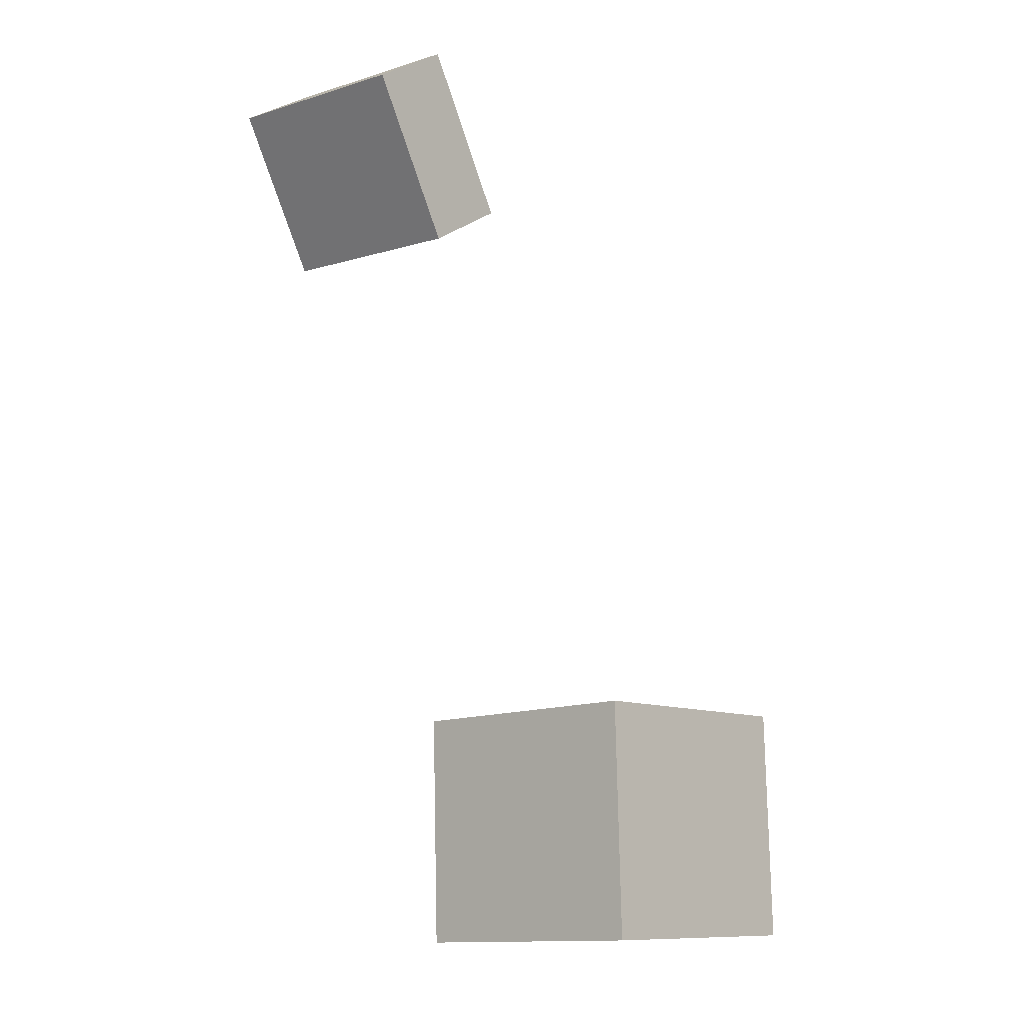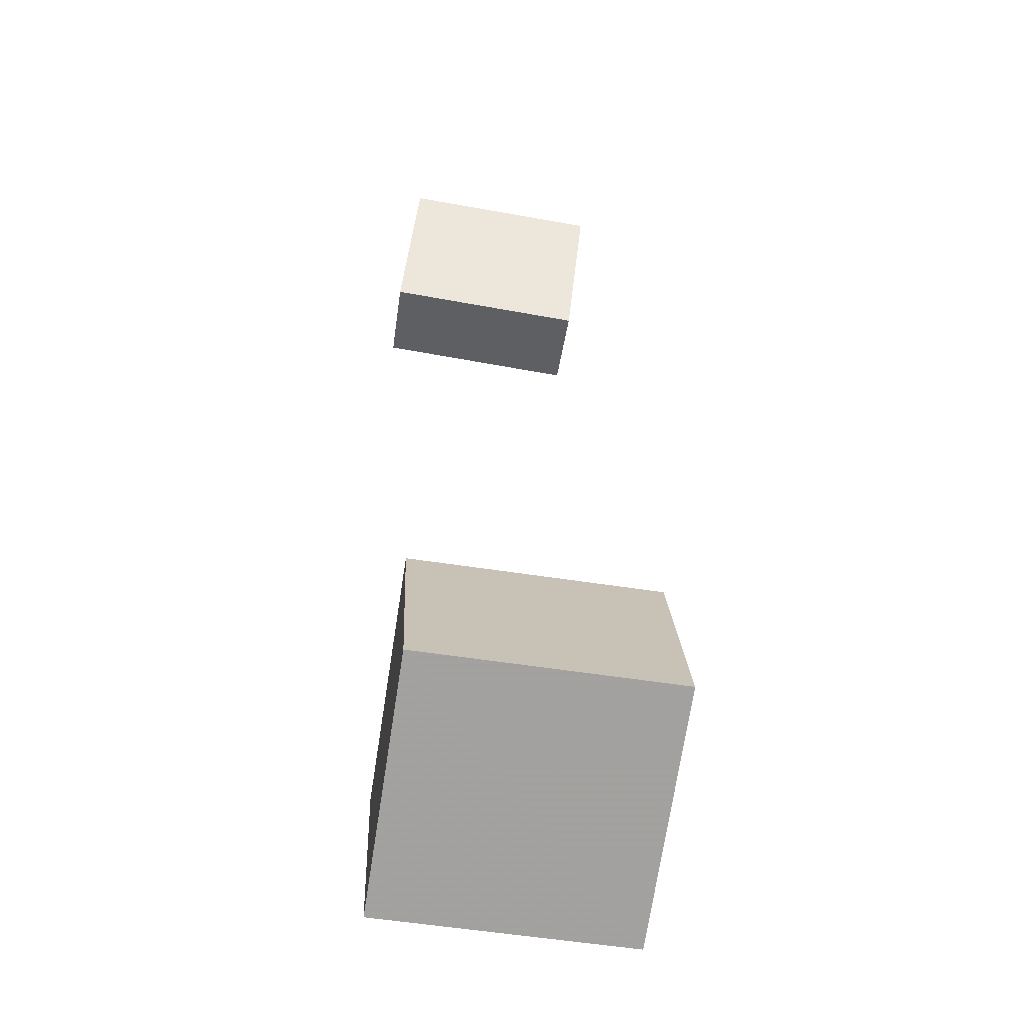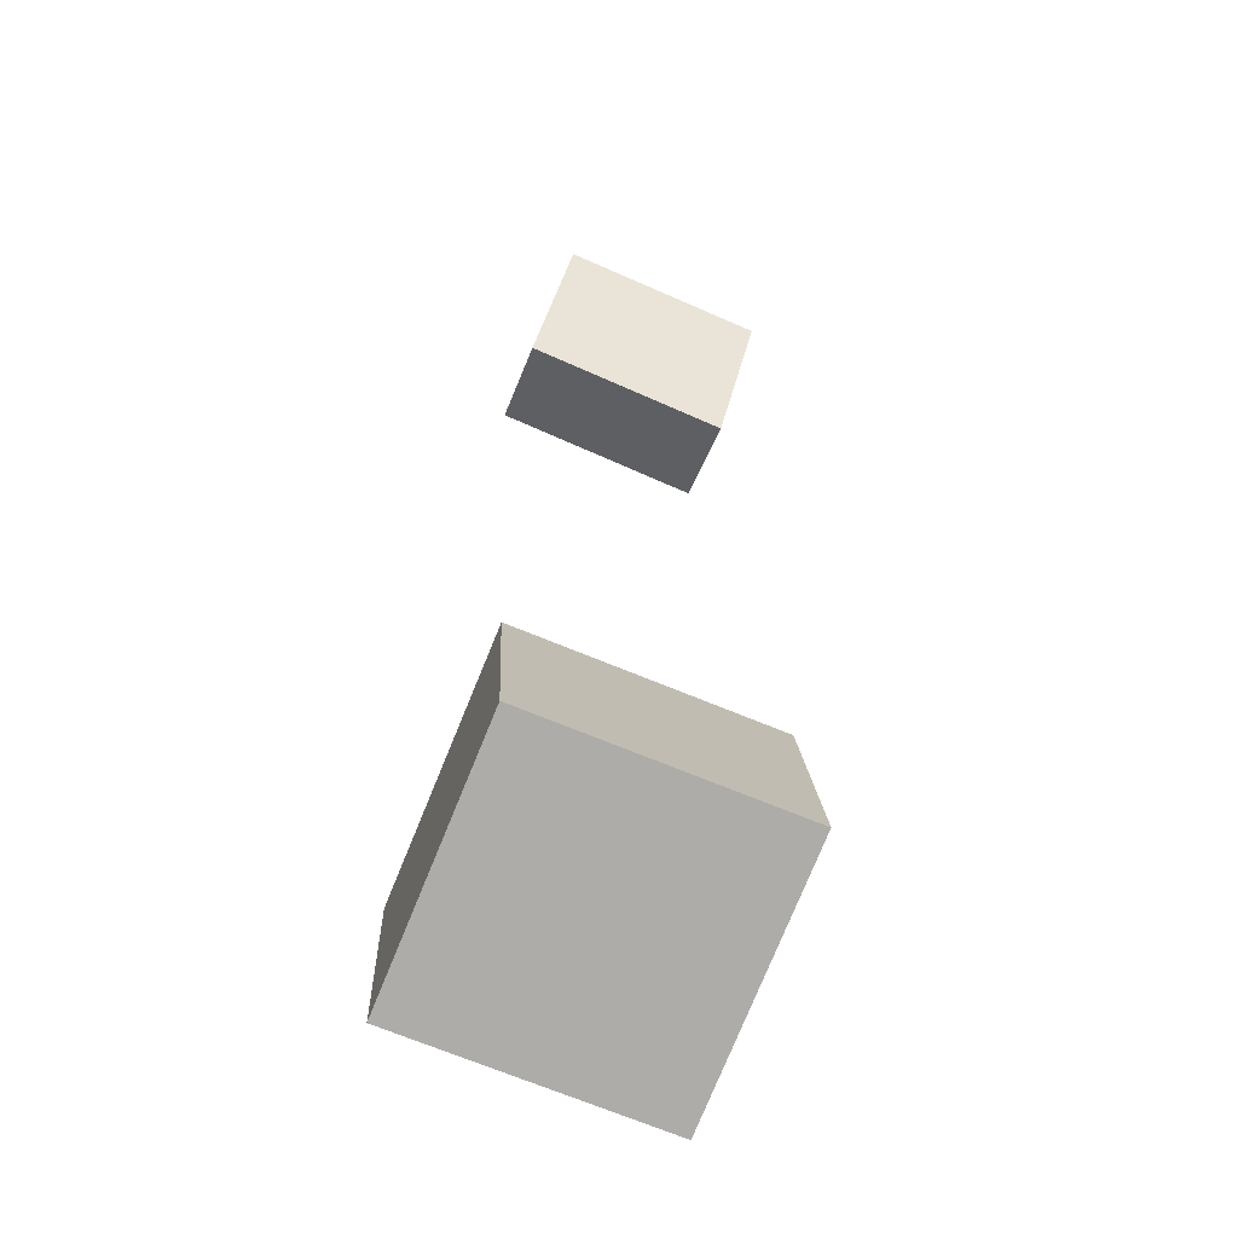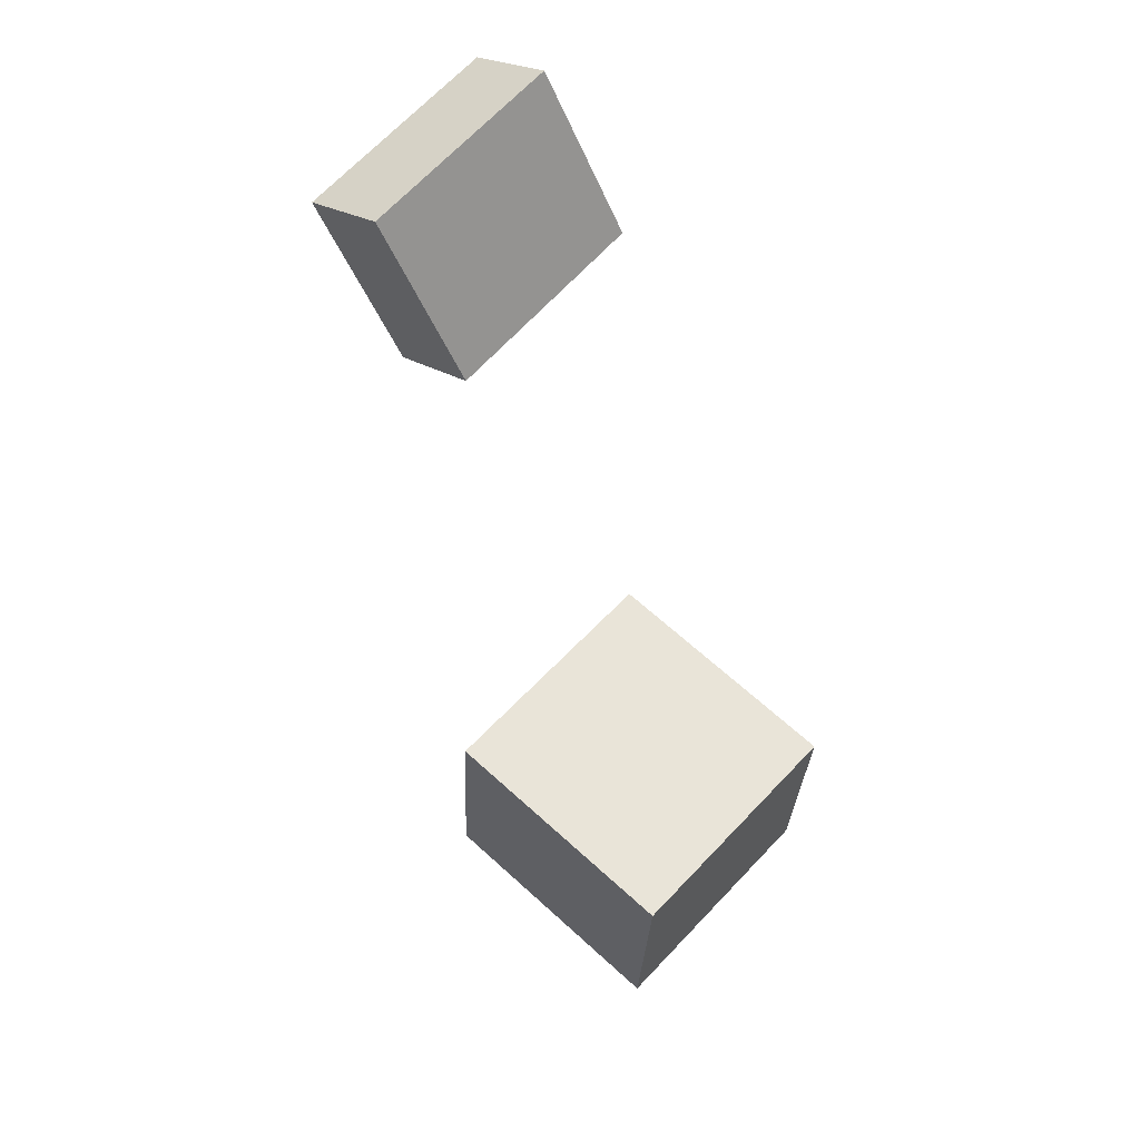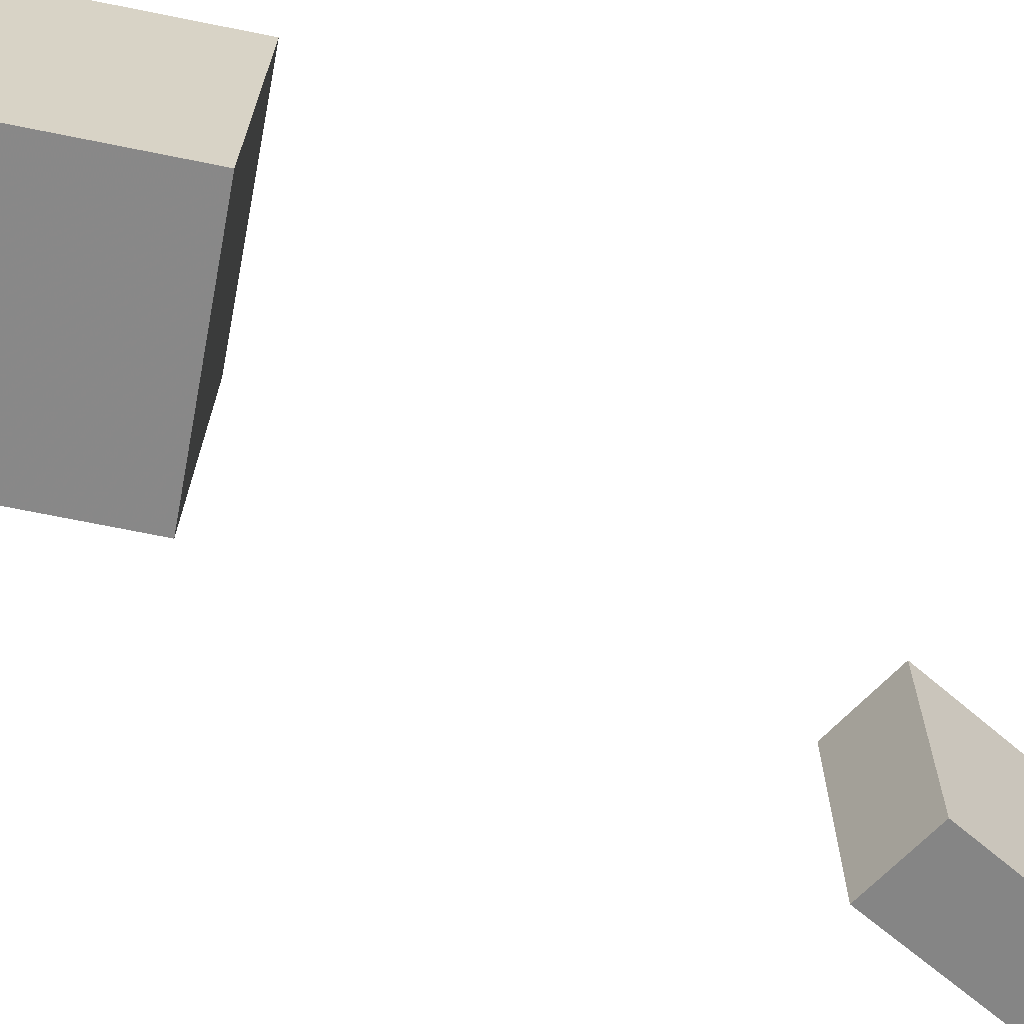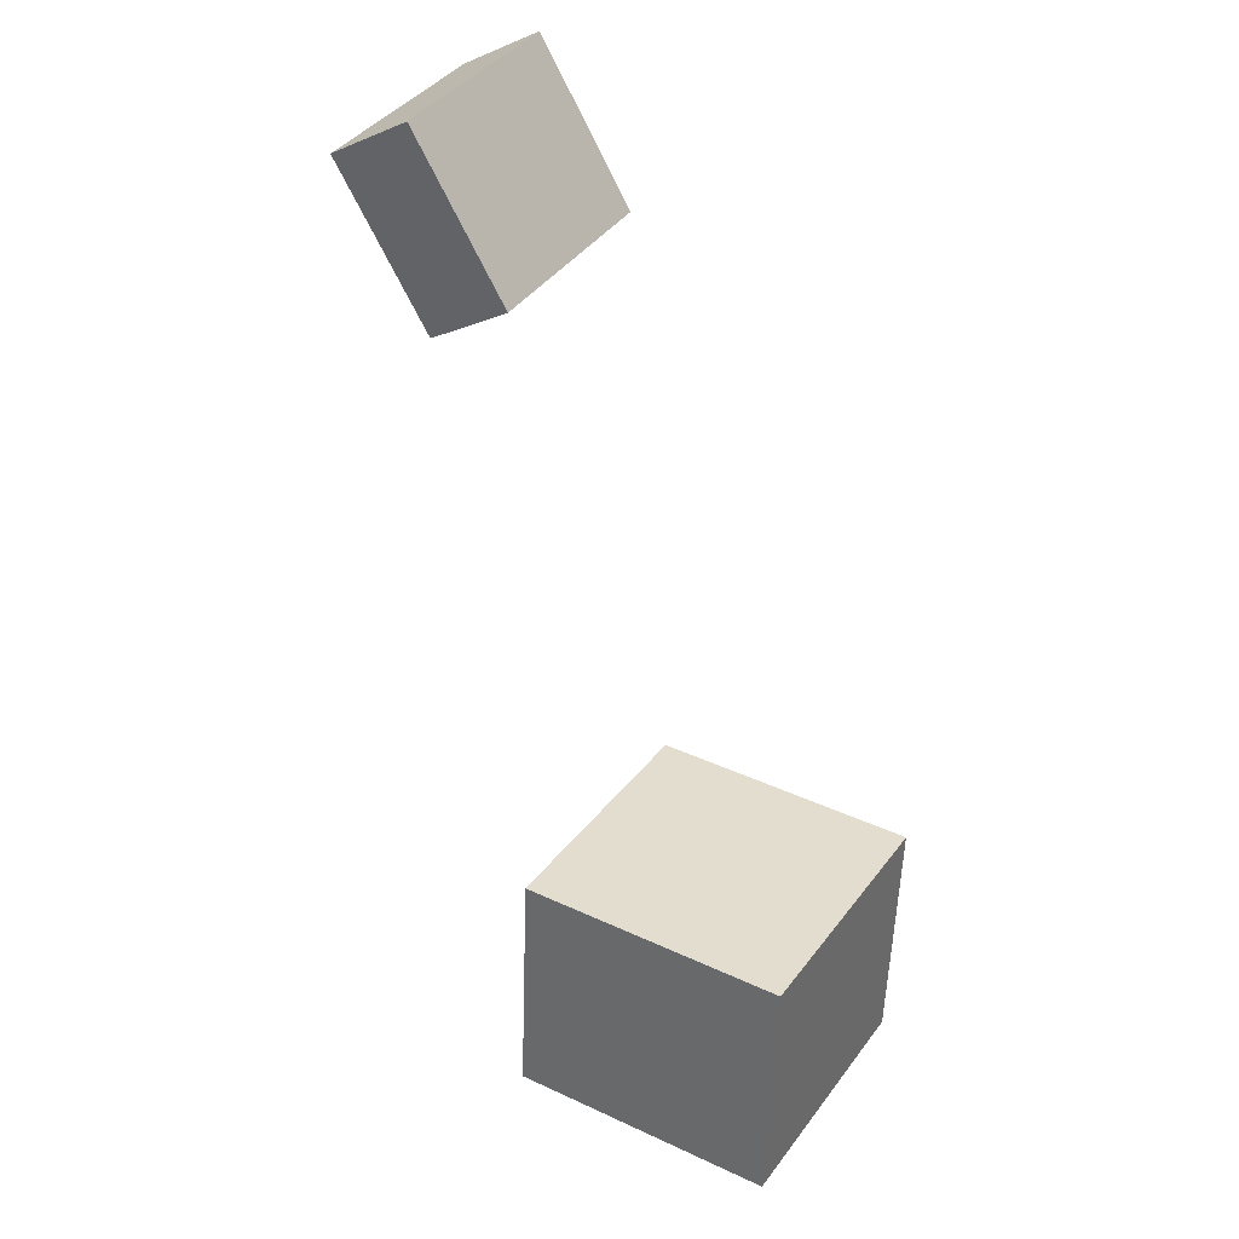
<metadata>
{"format":"obj","ext":"obj","renderer":"f3d","projection":"perspective","resolution":1024,"background":"white","views":[{"elev":-9.6,"azim":-48.2,"up":"+Y"},{"elev":-71.6,"azim":-99.1,"up":"+Y"},{"elev":-76.7,"azim":-112.6,"up":"+Y"},{"elev":62.8,"azim":42.4,"up":"+Y"},{"elev":-62.5,"azim":78.2,"up":"+Z"},{"elev":35.9,"azim":30.5,"up":"+Y"}]}
</metadata>
<code>
v -0.1939 0.2942 -0.07708
v -0.193 0.2917 0.02915
v -0.1521 0.3187 -0.07689
v -0.1511 0.3162 0.02935
v -0.1478 0.2154 -0.07936
v -0.1468 0.2129 0.02687
v -0.1059 0.2399 -0.07917
v -0.105 0.2373 0.02706
f 1.0 7.0 5.0
f 1.0 3.0 7.0
f 1.0 4.0 3.0
f 1.0 2.0 4.0
f 3.0 8.0 7.0
f 3.0 4.0 8.0
f 5.0 7.0 8.0
f 5.0 8.0 6.0
f 1.0 5.0 6.0
f 1.0 6.0 2.0
f 2.0 6.0 8.0
f 2.0 8.0 4.0
v -0.06942 -0.165 -0.04598
v -0.06998 -0.1595 0.08799
v -0.06761 -0.0407 -0.05102
v -0.06817 -0.03525 0.08294
v 0.06734 -0.167 -0.04532
v 0.06678 -0.1615 0.08864
v 0.06915 -0.04268 -0.05037
v 0.0686 -0.03723 0.08359
f 9.0 15.0 13.0
f 9.0 11.0 15.0
f 9.0 12.0 11.0
f 9.0 10.0 12.0
f 11.0 16.0 15.0
f 11.0 12.0 16.0
f 13.0 15.0 16.0
f 13.0 16.0 14.0
f 9.0 13.0 14.0
f 9.0 14.0 10.0
f 10.0 14.0 16.0
f 10.0 16.0 12.0

</code>
